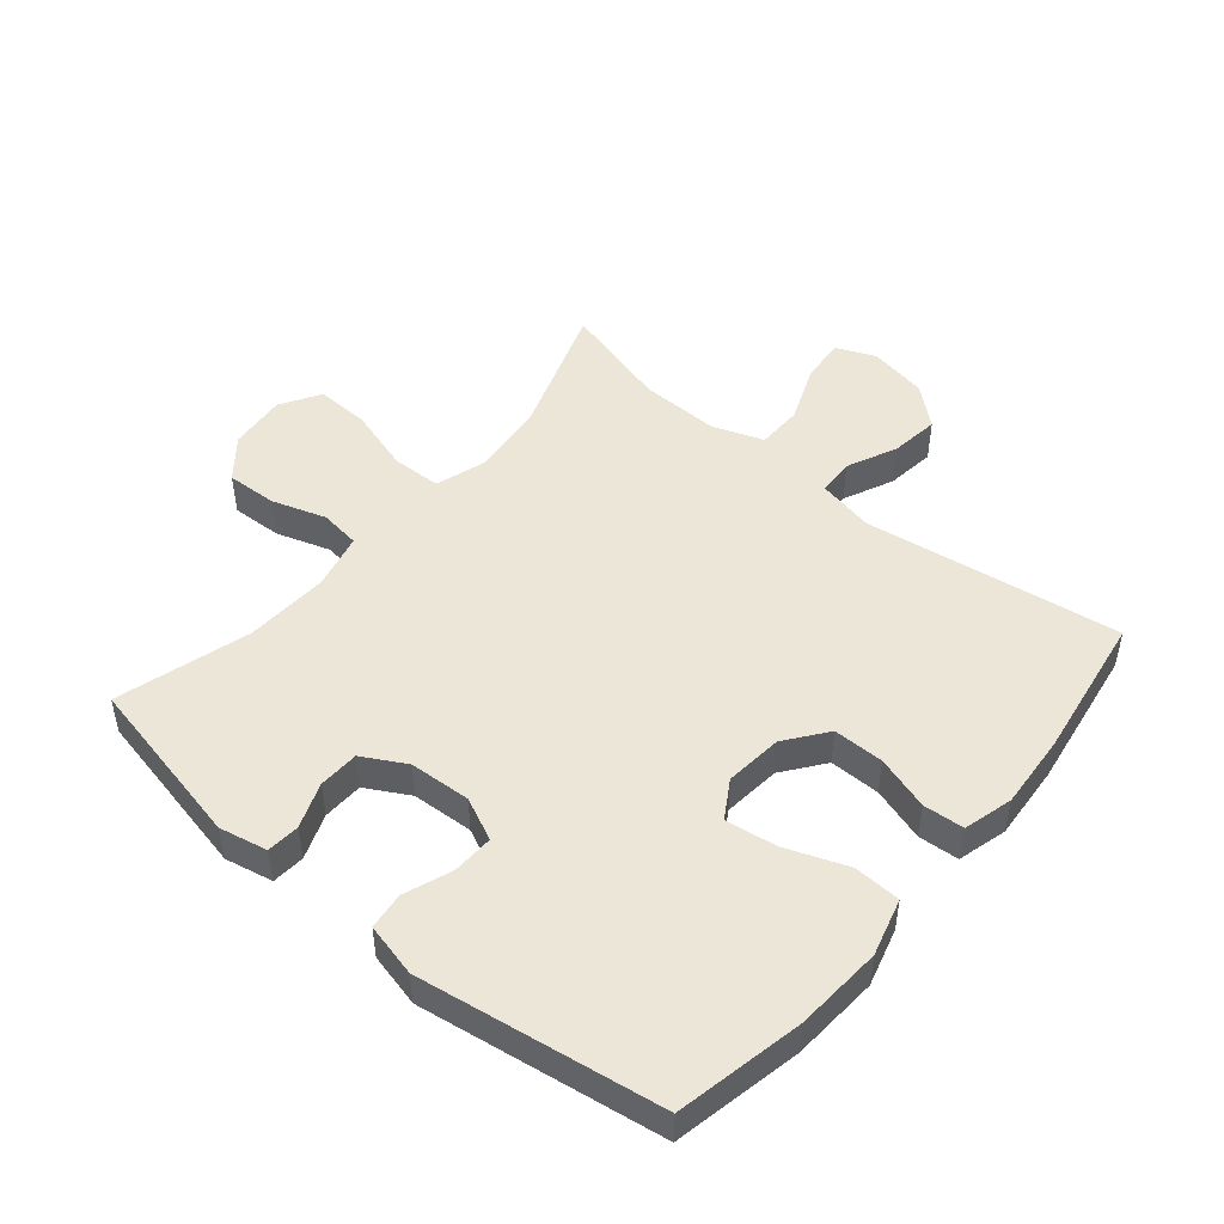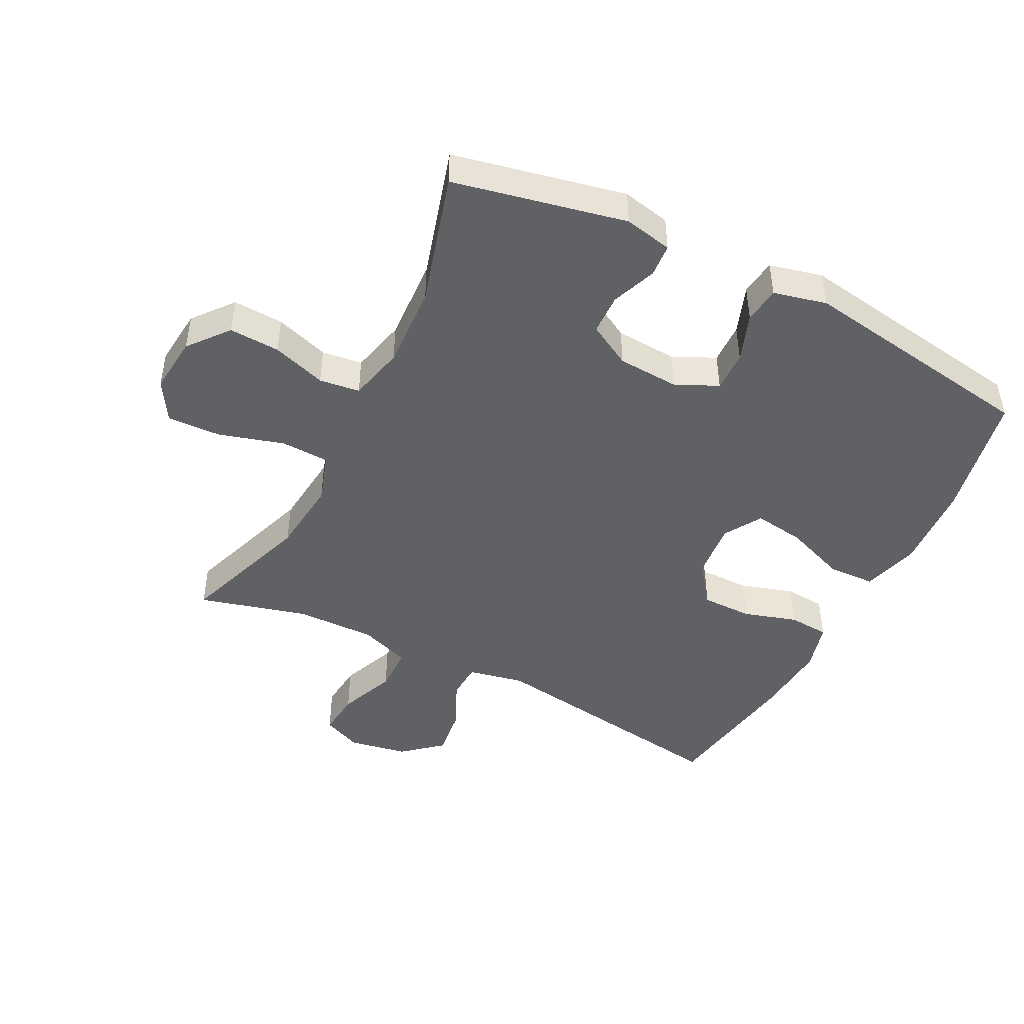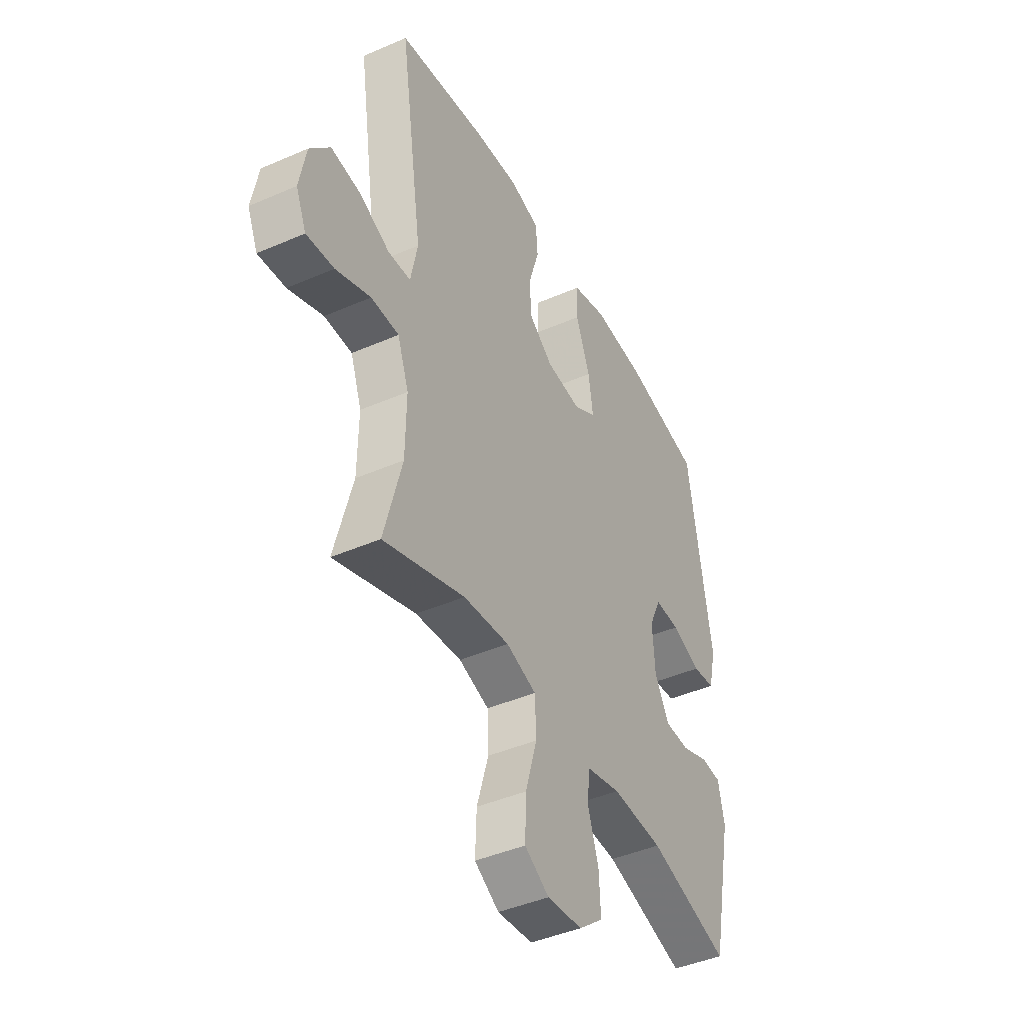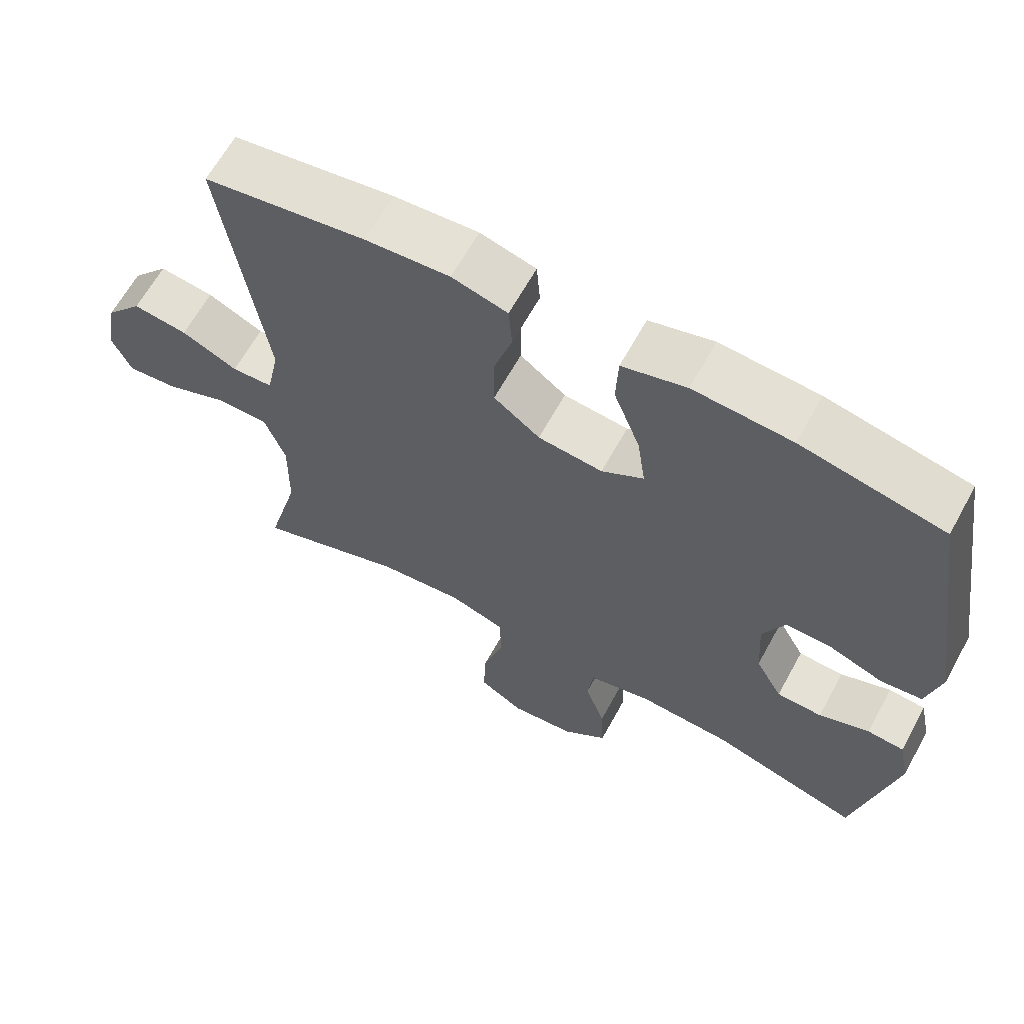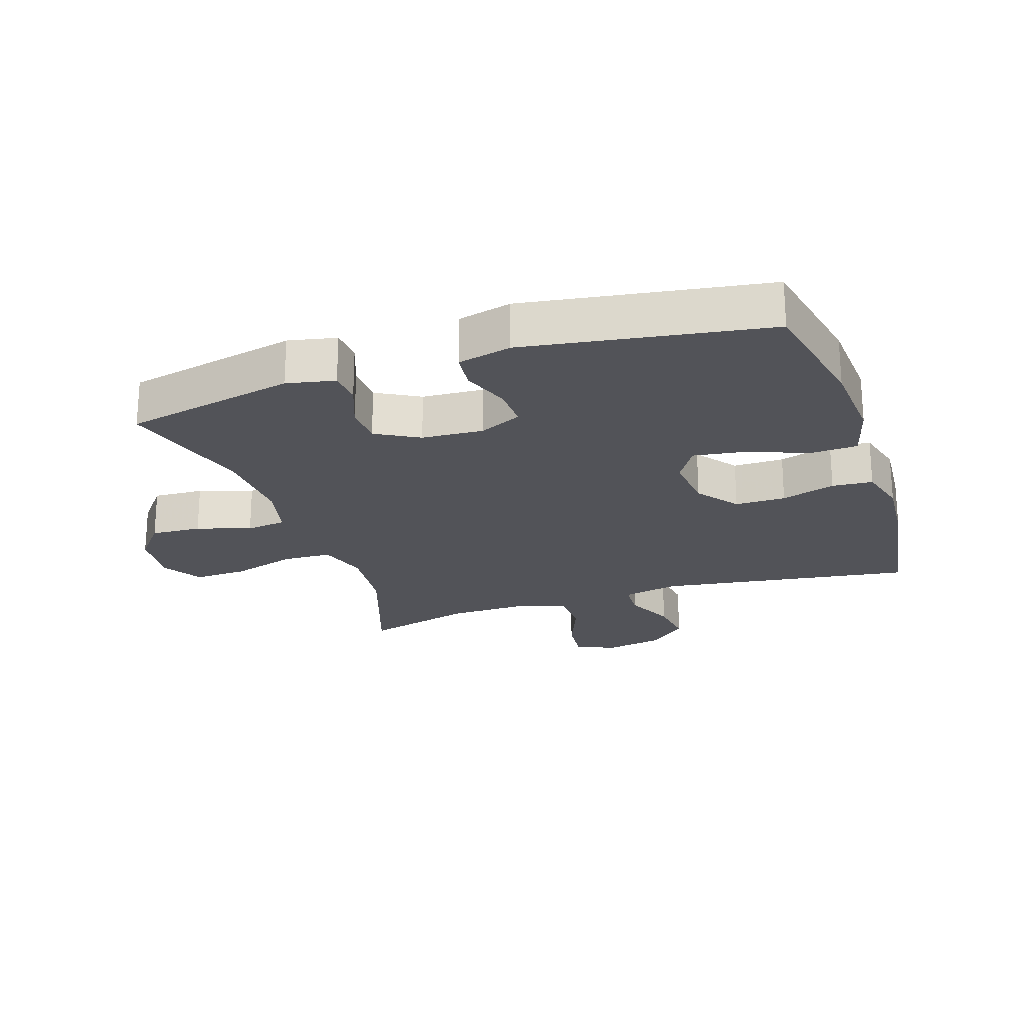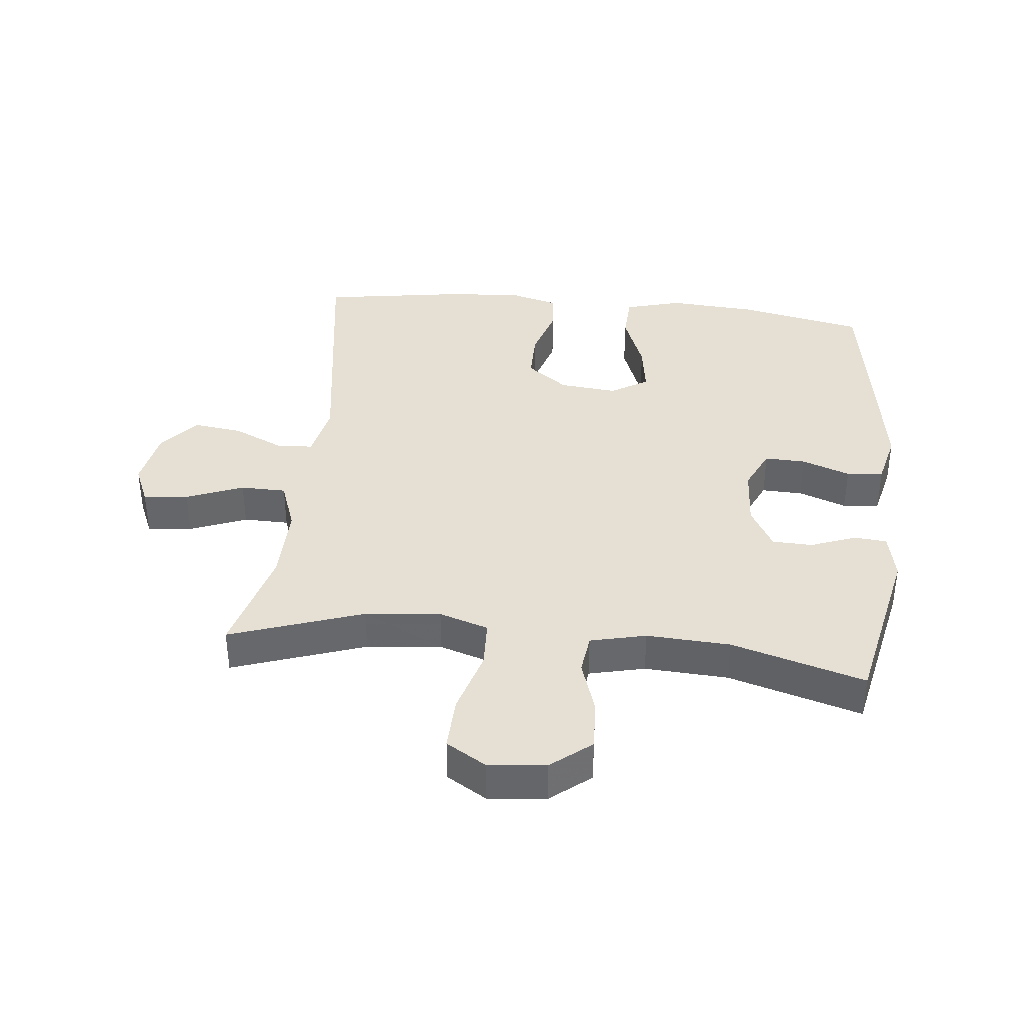
<metadata>
{"format":"obj","ext":"obj","renderer":"f3d","projection":"perspective","resolution":1024,"background":"white","views":[{"elev":48.6,"azim":-49.9,"up":"+Y"},{"elev":-45.9,"azim":-116.9,"up":"+Y"},{"elev":-43.4,"azim":117.2,"up":"+Z"},{"elev":64.3,"azim":-151.2,"up":"+Z"},{"elev":-22.6,"azim":-71.5,"up":"+Y"},{"elev":38.0,"azim":-173.9,"up":"+Y"}]}
</metadata>
<code>
v -0.5 0.07 -0.5
v -0.557 0.07 -0.229
v -0.541 0.07 -0.153
v -0.489 0.07 -0.149
v -0.418 0.07 -0.176
v -0.354 0.07 -0.174
v -0.316 0.07 -0.106
v -0.31 0.07 -0.009
v -0.341 0.07 0.058
v -0.406 0.07 0.056
v -0.482 0.07 0.028
v -0.54 0.07 0.035
v -0.56 0.07 0.119
v -0.5 0.07 0.5
v -0.3 0.07 0.541
v -0.162 0.07 0.55
v -0.072 0.07 0.525
v -0.069 0.07 0.451
v -0.106 0.07 0.354
v -0.118 0.07 0.273
v -0.059 0.07 0.237
v 0.032 0.07 0.246
v 0.097 0.07 0.295
v 0.097 0.07 0.375
v 0.071 0.07 0.46
v 0.076 0.07 0.524
v 0.154 0.07 0.545
v 0.272 0.07 0.536
v 0.5 0.07 0.5
v 0.44 0.07 0.097
v 0.458 0.07 0.008
v 0.516 0.07 0.005
v 0.595 0.07 0.041
v 0.672 0.07 0.051
v 0.724 0.07 -0.01
v 0.741 0.07 -0.103
v 0.714 0.07 -0.165
v 0.643 0.07 -0.158
v 0.553 0.07 -0.122
v 0.481 0.07 -0.123
v 0.452 0.07 -0.203
v 0.454 0.07 -0.328
v 0.5 0.07 -0.5
v 0.29 0.07 -0.427
v 0.171 0.07 -0.415
v 0.093 0.07 -0.44
v 0.09 0.07 -0.517
v 0.12 0.07 -0.619
v 0.123 0.07 -0.704
v 0.06 0.07 -0.742
v -0.031 0.07 -0.733
v -0.094 0.07 -0.682
v -0.09 0.07 -0.602
v -0.062 0.07 -0.517
v -0.07 0.07 -0.453
v -0.158 0.07 -0.432
v -0.29 0.07 -0.439
v -0.5 0 -0.5
v -0.557 0 -0.229
v -0.541 0 -0.153
v -0.489 0 -0.149
v -0.418 0 -0.176
v -0.354 0 -0.174
v -0.316 0 -0.106
v -0.31 0 -0.009
v -0.341 0 0.058
v -0.406 0 0.056
v -0.482 0 0.028
v -0.54 0 0.035
v -0.56 0 0.119
v -0.5 0 0.5
v -0.3 0 0.541
v -0.162 0 0.55
v -0.072 0 0.525
v -0.069 0 0.451
v -0.106 0 0.354
v -0.118 0 0.273
v -0.059 0 0.237
v 0.032 0 0.246
v 0.097 0 0.295
v 0.097 0 0.375
v 0.071 0 0.46
v 0.076 0 0.524
v 0.154 0 0.545
v 0.272 0 0.536
v 0.5 0 0.5
v 0.44 0 0.097
v 0.458 0 0.008
v 0.516 0 0.005
v 0.595 0 0.041
v 0.672 0 0.051
v 0.724 0 -0.01
v 0.741 0 -0.103
v 0.714 0 -0.165
v 0.643 0 -0.158
v 0.553 0 -0.122
v 0.481 0 -0.123
v 0.452 0 -0.203
v 0.454 0 -0.328
v 0.5 0 -0.5
v 0.29 0 -0.427
v 0.171 0 -0.415
v 0.093 0 -0.44
v 0.09 0 -0.517
v 0.12 0 -0.619
v 0.123 0 -0.704
v 0.06 0 -0.742
v -0.031 0 -0.733
v -0.094 0 -0.682
v -0.09 0 -0.602
v -0.062 0 -0.517
v -0.07 0 -0.453
v -0.158 0 -0.432
v -0.29 0 -0.439
f 52 53 54
f 51 52 54
f 50 51 54
f 49 50 54
f 48 49 54
f 47 48 54
f 46 47 54 55
f 45 46 55 56
f 42 43 44
f 41 42 44 45
f 40 41 45 56
f 37 38 39
f 36 37 39
f 35 36 39
f 34 35 39
f 33 34 39
f 32 33 39
f 31 32 39 40
f 40 56 57
f 31 40 57
f 30 31 57
f 28 29 30
f 27 28 30
f 26 27 30
f 25 26 30
f 24 25 30
f 17 18 19
f 16 17 19
f 15 16 19
f 14 15 19
f 13 14 19
f 12 13 19
f 11 12 19
f 10 11 19
f 9 10 19 20
f 8 9 20 21
f 3 4 5
f 2 3 5
f 1 2 5
f 57 1 5
f 57 5 6
f 30 57 6 7
f 23 24 30
f 22 23 30 7
f 7 8 21 22
f 111 110 109
f 111 109 108
f 111 108 107
f 111 107 106
f 111 106 105
f 111 105 104
f 112 111 104 103
f 113 112 103 102
f 101 100 99
f 102 101 99 98
f 113 102 98 97
f 96 95 94
f 96 94 93
f 96 93 92
f 96 92 91
f 96 91 90
f 96 90 89
f 97 96 89 88
f 114 113 97
f 114 97 88
f 114 88 87
f 87 86 85
f 87 85 84
f 87 84 83
f 87 83 82
f 87 82 81
f 76 75 74
f 76 74 73
f 76 73 72
f 76 72 71
f 76 71 70
f 76 70 69
f 76 69 68
f 76 68 67
f 77 76 67 66
f 78 77 66 65
f 62 61 60
f 62 60 59
f 62 59 58
f 62 58 114
f 63 62 114
f 64 63 114 87
f 87 81 80
f 64 87 80 79
f 79 78 65 64
f 1 58 59 2
f 2 59 60 3
f 3 60 61 4
f 4 61 62 5
f 5 62 63 6
f 6 63 64 7
f 7 64 65 8
f 8 65 66 9
f 9 66 67 10
f 10 67 68 11
f 11 68 69 12
f 12 69 70 13
f 13 70 71 14
f 14 71 72 15
f 15 72 73 16
f 16 73 74 17
f 17 74 75 18
f 18 75 76 19
f 19 76 77 20
f 20 77 78 21
f 21 78 79 22
f 22 79 80 23
f 23 80 81 24
f 24 81 82 25
f 25 82 83 26
f 26 83 84 27
f 27 84 85 28
f 28 85 86 29
f 29 86 87 30
f 30 87 88 31
f 31 88 89 32
f 32 89 90 33
f 33 90 91 34
f 34 91 92 35
f 35 92 93 36
f 36 93 94 37
f 37 94 95 38
f 38 95 96 39
f 39 96 97 40
f 40 97 98 41
f 41 98 99 42
f 42 99 100 43
f 43 100 101 44
f 44 101 102 45
f 45 102 103 46
f 46 103 104 47
f 47 104 105 48
f 48 105 106 49
f 49 106 107 50
f 50 107 108 51
f 51 108 109 52
f 52 109 110 53
f 53 110 111 54
f 54 111 112 55
f 55 112 113 56
f 56 113 114 57
f 57 114 58 1

</code>
